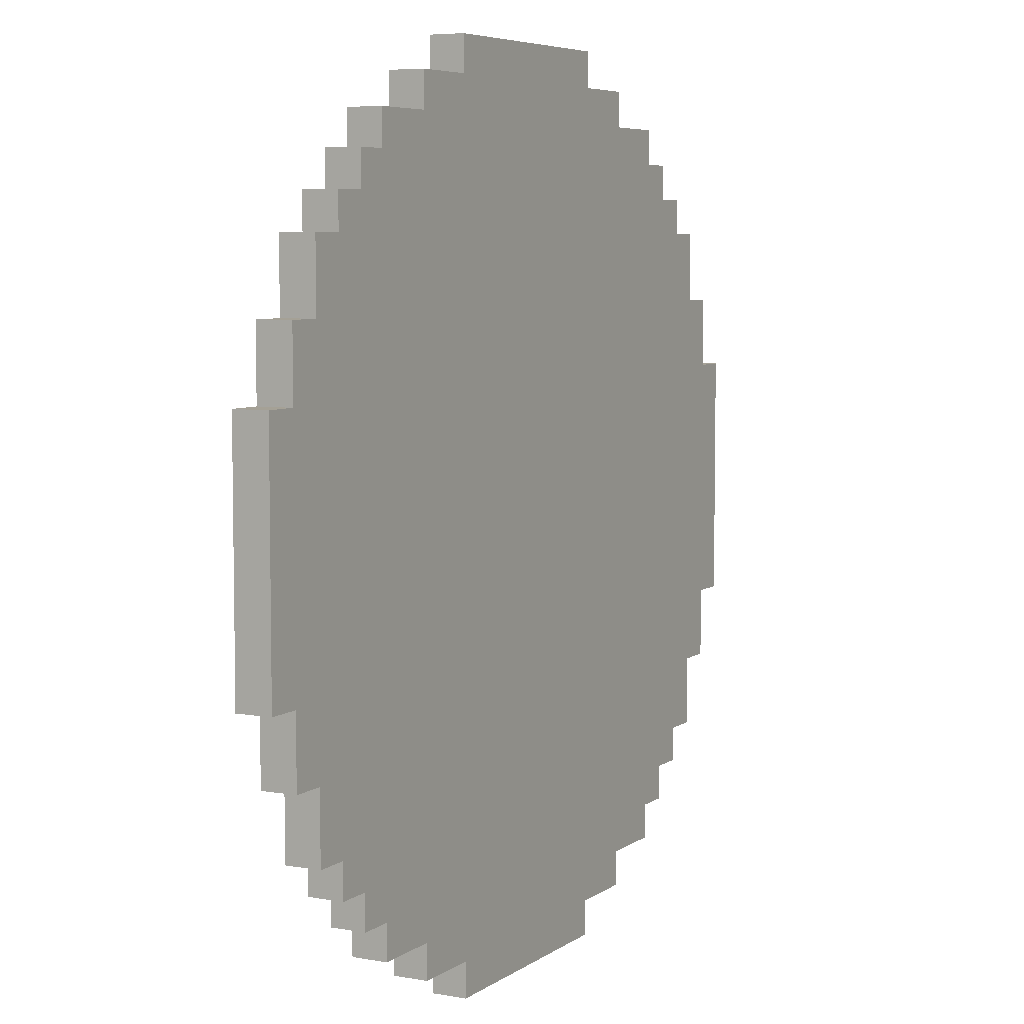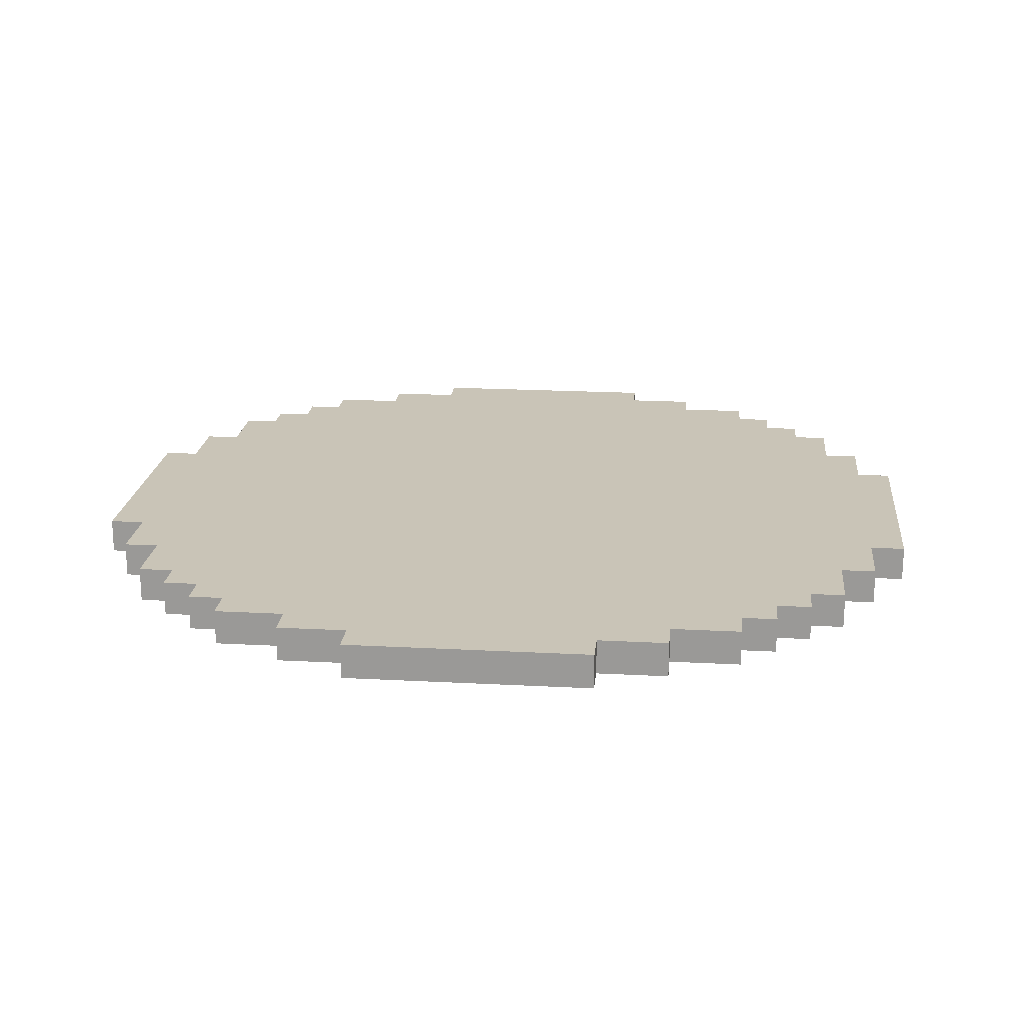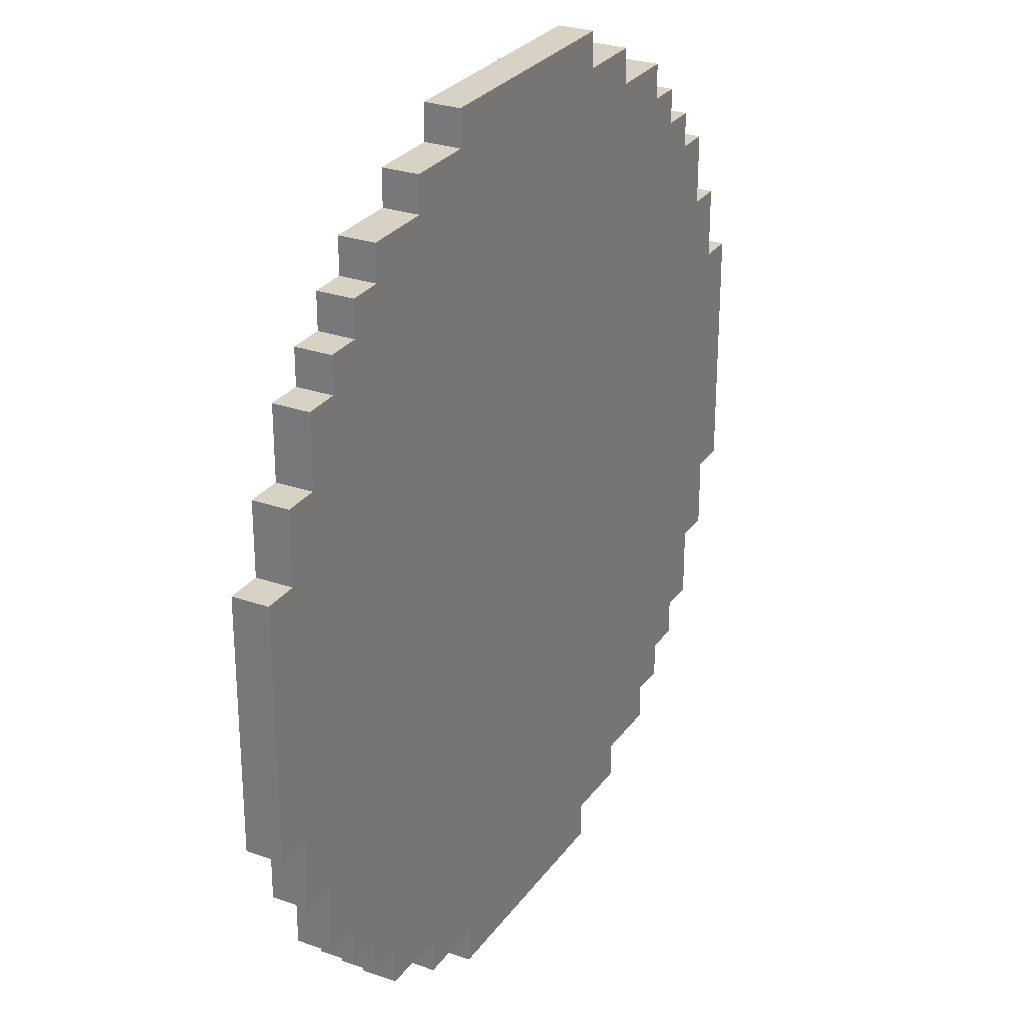
<metadata>
{"format":"obj","ext":"obj","renderer":"f3d","projection":"perspective","resolution":1024,"background":"white","views":[{"elev":6.1,"azim":118.2,"up":"+Z"},{"elev":19.9,"azim":95.7,"up":"+Y"},{"elev":27.7,"azim":-61.8,"up":"+Z"}]}
</metadata>
<code>
g rug black
v -12.5 0 3.5
v -12.5 0 -3.5
v -12.5 1 3.5
v -12.5 1 -3.5
v -11.5 0 5.5
v -11.5 0 3.5
v -11.5 0 -3.5
v -11.5 0 -5.5
v -11.5 1 5.5
v -11.5 1 3.5
v -11.5 1 -3.5
v -11.5 1 -5.5
v -10.5 0 7.5
v -10.5 0 5.5
v -10.5 0 -5.5
v -10.5 0 -7.5
v -10.5 1 7.5
v -10.5 1 5.5
v -10.5 1 -5.5
v -10.5 1 -7.5
v -9.5 0 8.5
v -9.5 0 7.5
v -9.5 0 -7.5
v -9.5 0 -8.5
v -9.5 1 8.5
v -9.5 1 7.5
v -9.5 1 -7.5
v -9.5 1 -8.5
v -8.5 0 9.5
v -8.5 0 8.5
v -8.5 0 -8.5
v -8.5 0 -9.5
v -8.5 1 9.5
v -8.5 1 8.5
v -8.5 1 -8.5
v -8.5 1 -9.5
v -7.5 0 10.5
v -7.5 0 9.5
v -7.5 0 -9.5
v -7.5 0 -10.5
v -7.5 1 10.5
v -7.5 1 9.5
v -7.5 1 -9.5
v -7.5 1 -10.5
v -5.5 0 11.5
v -5.5 0 10.5
v -5.5 0 -10.5
v -5.5 0 -11.5
v -5.5 1 11.5
v -5.5 1 10.5
v -5.5 1 -10.5
v -5.5 1 -11.5
v -3.5 0 12.5
v -3.5 0 11.5
v -3.5 0 -11.5
v -3.5 0 -12.5
v -3.5 1 12.5
v -3.5 1 11.5
v -3.5 1 -11.5
v -3.5 1 -12.5
v 3.5 0 12.5
v 3.5 0 11.5
v 3.5 0 -11.5
v 3.5 0 -12.5
v 3.5 1 12.5
v 3.5 1 11.5
v 3.5 1 -11.5
v 3.5 1 -12.5
v 5.5 0 11.5
v 5.5 0 10.5
v 5.5 0 -10.5
v 5.5 0 -11.5
v 5.5 1 11.5
v 5.5 1 10.5
v 5.5 1 -10.5
v 5.5 1 -11.5
v 7.5 0 10.5
v 7.5 0 9.5
v 7.5 0 -9.5
v 7.5 0 -10.5
v 7.5 1 10.5
v 7.5 1 9.5
v 7.5 1 -9.5
v 7.5 1 -10.5
v 8.5 0 9.5
v 8.5 0 8.5
v 8.5 0 -8.5
v 8.5 0 -9.5
v 8.5 1 9.5
v 8.5 1 8.5
v 8.5 1 -8.5
v 8.5 1 -9.5
v 9.5 0 8.5
v 9.5 0 7.5
v 9.5 0 -7.5
v 9.5 0 -8.5
v 9.5 1 8.5
v 9.5 1 7.5
v 9.5 1 -7.5
v 9.5 1 -8.5
v 10.5 0 7.5
v 10.5 0 5.5
v 10.5 0 -5.5
v 10.5 0 -7.5
v 10.5 1 7.5
v 10.5 1 5.5
v 10.5 1 -5.5
v 10.5 1 -7.5
v 11.5 0 5.5
v 11.5 0 3.5
v 11.5 0 -3.5
v 11.5 0 -5.5
v 11.5 1 5.5
v 11.5 1 3.5
v 11.5 1 -3.5
v 11.5 1 -5.5
v 12.5 0 3.5
v 12.5 0 -3.5
v 12.5 1 3.5
v 12.5 1 -3.5
v -3.5 0 12.5
v -3.5 1 12.5
v 3.5 0 12.5
v 3.5 1 12.5
v -5.5 0 11.5
v -5.5 1 11.5
v -3.5 0 11.5
v -3.5 1 11.5
v 3.5 0 11.5
v 3.5 1 11.5
v 5.5 0 11.5
v 5.5 1 11.5
v -7.5 0 10.5
v -7.5 1 10.5
v -5.5 0 10.5
v -5.5 1 10.5
v 5.5 0 10.5
v 5.5 1 10.5
v 7.5 0 10.5
v 7.5 1 10.5
v -8.5 0 9.5
v -8.5 1 9.5
v -7.5 0 9.5
v -7.5 1 9.5
v 7.5 0 9.5
v 7.5 1 9.5
v 8.5 0 9.5
v 8.5 1 9.5
v -9.5 0 8.5
v -9.5 1 8.5
v -8.5 0 8.5
v -8.5 1 8.5
v 8.5 0 8.5
v 8.5 1 8.5
v 9.5 0 8.5
v 9.5 1 8.5
v -10.5 0 7.5
v -10.5 1 7.5
v -9.5 0 7.5
v -9.5 1 7.5
v 9.5 0 7.5
v 9.5 1 7.5
v 10.5 0 7.5
v 10.5 1 7.5
v -11.5 0 5.5
v -11.5 1 5.5
v -10.5 0 5.5
v -10.5 1 5.5
v 10.5 0 5.5
v 10.5 1 5.5
v 11.5 0 5.5
v 11.5 1 5.5
v -12.5 0 3.5
v -12.5 1 3.5
v -11.5 0 3.5
v -11.5 1 3.5
v 11.5 0 3.5
v 11.5 1 3.5
v 12.5 0 3.5
v 12.5 1 3.5
v -12.5 0 -3.5
v -12.5 1 -3.5
v -11.5 0 -3.5
v -11.5 1 -3.5
v 11.5 0 -3.5
v 11.5 1 -3.5
v 12.5 0 -3.5
v 12.5 1 -3.5
v -11.5 0 -5.5
v -11.5 1 -5.5
v -10.5 0 -5.5
v -10.5 1 -5.5
v 10.5 0 -5.5
v 10.5 1 -5.5
v 11.5 0 -5.5
v 11.5 1 -5.5
v -10.5 0 -7.5
v -10.5 1 -7.5
v -9.5 0 -7.5
v -9.5 1 -7.5
v 9.5 0 -7.5
v 9.5 1 -7.5
v 10.5 0 -7.5
v 10.5 1 -7.5
v -9.5 0 -8.5
v -9.5 1 -8.5
v -8.5 0 -8.5
v -8.5 1 -8.5
v 8.5 0 -8.5
v 8.5 1 -8.5
v 9.5 0 -8.5
v 9.5 1 -8.5
v -8.5 0 -9.5
v -8.5 1 -9.5
v -7.5 0 -9.5
v -7.5 1 -9.5
v 7.5 0 -9.5
v 7.5 1 -9.5
v 8.5 0 -9.5
v 8.5 1 -9.5
v -7.5 0 -10.5
v -7.5 1 -10.5
v -5.5 0 -10.5
v -5.5 1 -10.5
v 5.5 0 -10.5
v 5.5 1 -10.5
v 7.5 0 -10.5
v 7.5 1 -10.5
v -5.5 0 -11.5
v -5.5 1 -11.5
v -3.5 0 -11.5
v -3.5 1 -11.5
v 3.5 0 -11.5
v 3.5 1 -11.5
v 5.5 0 -11.5
v 5.5 1 -11.5
v -3.5 0 -12.5
v -3.5 1 -12.5
v 3.5 0 -12.5
v 3.5 1 -12.5
v -3.5 0 12.5
v 3.5 0 12.5
v -5.5 0 11.5
v -3.5 0 11.5
v 3.5 0 11.5
v 5.5 0 11.5
v -7.5 0 10.5
v -5.5 0 10.5
v -3.5 0 10.5
v 3.5 0 10.5
v 5.5 0 10.5
v 7.5 0 10.5
v -8.5 0 9.5
v -7.5 0 9.5
v -5.5 0 9.5
v -3.5 0 9.5
v 3.5 0 9.5
v 5.5 0 9.5
v 7.5 0 9.5
v 8.5 0 9.5
v -9.5 0 8.5
v -8.5 0 8.5
v -7.5 0 8.5
v -6.5 0 8.5
v -5.5 0 8.5
v 5.5 0 8.5
v 6.5 0 8.5
v 7.5 0 8.5
v 8.5 0 8.5
v 9.5 0 8.5
v -10.5 0 7.5
v -9.5 0 7.5
v -8.5 0 7.5
v -7.5 0 7.5
v -6.5 0 7.5
v 6.5 0 7.5
v 7.5 0 7.5
v 8.5 0 7.5
v 9.5 0 7.5
v 10.5 0 7.5
v -8.5 0 6.5
v -7.5 0 6.5
v 7.5 0 6.5
v 8.5 0 6.5
v -11.5 0 5.5
v -10.5 0 5.5
v -9.5 0 5.5
v -8.5 0 5.5
v 8.5 0 5.5
v 9.5 0 5.5
v 10.5 0 5.5
v 11.5 0 5.5
v -12.5 0 3.5
v -11.5 0 3.5
v -10.5 0 3.5
v -9.5 0 3.5
v 9.5 0 3.5
v 10.5 0 3.5
v 11.5 0 3.5
v 12.5 0 3.5
v -12.5 0 -3.5
v -11.5 0 -3.5
v -10.5 0 -3.5
v -9.5 0 -3.5
v 9.5 0 -3.5
v 10.5 0 -3.5
v 11.5 0 -3.5
v 12.5 0 -3.5
v -11.5 0 -5.5
v -10.5 0 -5.5
v -9.5 0 -5.5
v -8.5 0 -5.5
v 8.5 0 -5.5
v 9.5 0 -5.5
v 10.5 0 -5.5
v 11.5 0 -5.5
v -8.5 0 -6.5
v -7.5 0 -6.5
v 7.5 0 -6.5
v 8.5 0 -6.5
v -10.5 0 -7.5
v -9.5 0 -7.5
v -8.5 0 -7.5
v -7.5 0 -7.5
v -6.5 0 -7.5
v 6.5 0 -7.5
v 7.5 0 -7.5
v 8.5 0 -7.5
v 9.5 0 -7.5
v 10.5 0 -7.5
v -9.5 0 -8.5
v -8.5 0 -8.5
v -7.5 0 -8.5
v -6.5 0 -8.5
v -5.5 0 -8.5
v 5.5 0 -8.5
v 6.5 0 -8.5
v 7.5 0 -8.5
v 8.5 0 -8.5
v 9.5 0 -8.5
v -8.5 0 -9.5
v -7.5 0 -9.5
v -5.5 0 -9.5
v -3.5 0 -9.5
v 3.5 0 -9.5
v 5.5 0 -9.5
v 7.5 0 -9.5
v 8.5 0 -9.5
v -7.5 0 -10.5
v -5.5 0 -10.5
v -3.5 0 -10.5
v 3.5 0 -10.5
v 5.5 0 -10.5
v 7.5 0 -10.5
v -5.5 0 -11.5
v -3.5 0 -11.5
v 3.5 0 -11.5
v 5.5 0 -11.5
v -3.5 0 -12.5
v 3.5 0 -12.5
v -3.5 1 12.5
v 3.5 1 12.5
v -5.5 1 11.5
v -3.5 1 11.5
v 3.5 1 11.5
v 5.5 1 11.5
v -7.5 1 10.5
v -5.5 1 10.5
v -3.5 1 10.5
v 3.5 1 10.5
v 5.5 1 10.5
v 7.5 1 10.5
v -8.5 1 9.5
v -7.5 1 9.5
v -5.5 1 9.5
v -3.5 1 9.5
v 3.5 1 9.5
v 5.5 1 9.5
v 7.5 1 9.5
v 8.5 1 9.5
v -9.5 1 8.5
v -8.5 1 8.5
v -7.5 1 8.5
v -6.5 1 8.5
v -5.5 1 8.5
v 5.5 1 8.5
v 6.5 1 8.5
v 7.5 1 8.5
v 8.5 1 8.5
v 9.5 1 8.5
v -10.5 1 7.5
v -9.5 1 7.5
v -8.5 1 7.5
v -7.5 1 7.5
v -6.5 1 7.5
v 6.5 1 7.5
v 7.5 1 7.5
v 8.5 1 7.5
v 9.5 1 7.5
v 10.5 1 7.5
v -8.5 1 6.5
v -7.5 1 6.5
v 7.5 1 6.5
v 8.5 1 6.5
v -11.5 1 5.5
v -10.5 1 5.5
v -9.5 1 5.5
v -8.5 1 5.5
v 8.5 1 5.5
v 9.5 1 5.5
v 10.5 1 5.5
v 11.5 1 5.5
v -12.5 1 3.5
v -11.5 1 3.5
v -10.5 1 3.5
v -9.5 1 3.5
v 9.5 1 3.5
v 10.5 1 3.5
v 11.5 1 3.5
v 12.5 1 3.5
v -12.5 1 -3.5
v -11.5 1 -3.5
v -10.5 1 -3.5
v -9.5 1 -3.5
v 9.5 1 -3.5
v 10.5 1 -3.5
v 11.5 1 -3.5
v 12.5 1 -3.5
v -11.5 1 -5.5
v -10.5 1 -5.5
v -9.5 1 -5.5
v -8.5 1 -5.5
v 8.5 1 -5.5
v 9.5 1 -5.5
v 10.5 1 -5.5
v 11.5 1 -5.5
v -8.5 1 -6.5
v -7.5 1 -6.5
v 7.5 1 -6.5
v 8.5 1 -6.5
v -10.5 1 -7.5
v -9.5 1 -7.5
v -8.5 1 -7.5
v -7.5 1 -7.5
v -6.5 1 -7.5
v 6.5 1 -7.5
v 7.5 1 -7.5
v 8.5 1 -7.5
v 9.5 1 -7.5
v 10.5 1 -7.5
v -9.5 1 -8.5
v -8.5 1 -8.5
v -7.5 1 -8.5
v -6.5 1 -8.5
v -5.5 1 -8.5
v 5.5 1 -8.5
v 6.5 1 -8.5
v 7.5 1 -8.5
v 8.5 1 -8.5
v 9.5 1 -8.5
v -8.5 1 -9.5
v -7.5 1 -9.5
v -5.5 1 -9.5
v -3.5 1 -9.5
v 3.5 1 -9.5
v 5.5 1 -9.5
v 7.5 1 -9.5
v 8.5 1 -9.5
v -7.5 1 -10.5
v -5.5 1 -10.5
v -3.5 1 -10.5
v 3.5 1 -10.5
v 5.5 1 -10.5
v 7.5 1 -10.5
v -5.5 1 -11.5
v -3.5 1 -11.5
v 3.5 1 -11.5
v 5.5 1 -11.5
v -3.5 1 -12.5
v 3.5 1 -12.5
f 3 2 1
f 4 2 3
f 9 6 5
f 10 6 9
f 11 8 7
f 12 8 11
f 17 14 13
f 18 14 17
f 19 16 15
f 20 16 19
f 25 22 21
f 26 22 25
f 27 24 23
f 28 24 27
f 33 30 29
f 34 30 33
f 35 32 31
f 36 32 35
f 41 38 37
f 42 38 41
f 43 40 39
f 44 40 43
f 49 46 45
f 50 46 49
f 51 48 47
f 52 48 51
f 57 54 53
f 58 54 57
f 59 56 55
f 60 56 59
f 61 62 65
f 65 62 66
f 63 64 67
f 67 64 68
f 69 70 73
f 73 70 74
f 71 72 75
f 75 72 76
f 77 78 81
f 81 78 82
f 79 80 83
f 83 80 84
f 85 86 89
f 89 86 90
f 87 88 91
f 91 88 92
f 93 94 97
f 97 94 98
f 95 96 99
f 99 96 100
f 101 102 105
f 105 102 106
f 103 104 107
f 107 104 108
f 109 110 113
f 113 110 114
f 111 112 115
f 115 112 116
f 117 118 119
f 119 118 120
f 123 122 121
f 124 122 123
f 127 126 125
f 128 126 127
f 131 130 129
f 132 130 131
f 135 134 133
f 136 134 135
f 139 138 137
f 140 138 139
f 143 142 141
f 144 142 143
f 147 146 145
f 148 146 147
f 151 150 149
f 152 150 151
f 155 154 153
f 156 154 155
f 159 158 157
f 160 158 159
f 163 162 161
f 164 162 163
f 167 166 165
f 168 166 167
f 171 170 169
f 172 170 171
f 175 174 173
f 176 174 175
f 179 178 177
f 180 178 179
f 181 182 183
f 183 182 184
f 185 186 187
f 187 186 188
f 189 190 191
f 191 190 192
f 193 194 195
f 195 194 196
f 197 198 199
f 199 198 200
f 201 202 203
f 203 202 204
f 205 206 207
f 207 206 208
f 209 210 211
f 211 210 212
f 213 214 215
f 215 214 216
f 217 218 219
f 219 218 220
f 221 222 223
f 223 222 224
f 225 226 227
f 227 226 228
f 229 230 231
f 231 230 232
f 233 234 235
f 235 234 236
f 237 238 239
f 239 238 240
f 244 242 241
f 245 242 244
f 248 244 243
f 249 245 244
f 249 244 248
f 250 246 245
f 250 245 249
f 251 246 250
f 254 248 247
f 255 249 248
f 255 248 254
f 256 250 249
f 256 249 255
f 257 251 250
f 257 250 256
f 258 252 251
f 258 251 257
f 259 252 258
f 262 254 253
f 263 255 254
f 263 254 262
f 264 255 263
f 265 257 256
f 265 255 264
f 265 256 255
f 265 258 257
f 266 259 258
f 266 258 265
f 267 259 266
f 268 260 259
f 268 259 267
f 269 260 268
f 272 262 261
f 273 264 263
f 273 263 262
f 273 262 272
f 274 264 273
f 275 267 266
f 275 264 274
f 275 265 264
f 275 266 265
f 276 269 268
f 276 267 275
f 276 268 267
f 277 269 276
f 278 270 269
f 278 269 277
f 279 270 278
f 281 274 273
f 281 273 272
f 282 277 276
f 282 274 281
f 282 275 274
f 282 276 275
f 283 279 278
f 283 277 282
f 283 278 277
f 284 279 283
f 286 272 271
f 287 281 272
f 287 272 286
f 288 282 281
f 288 281 287
f 288 283 282
f 288 284 283
f 289 279 284
f 289 284 288
f 290 280 279
f 290 279 289
f 291 280 290
f 294 286 285
f 295 287 286
f 295 286 294
f 296 289 288
f 296 287 295
f 296 288 287
f 296 290 289
f 297 291 290
f 297 290 296
f 298 292 291
f 298 291 297
f 299 292 298
f 301 294 293
f 302 295 294
f 302 294 301
f 303 297 296
f 303 295 302
f 303 296 295
f 303 298 297
f 304 298 303
f 305 298 304
f 306 299 298
f 306 298 305
f 307 300 299
f 307 299 306
f 308 300 307
f 309 303 302
f 310 304 303
f 310 303 309
f 311 305 304
f 311 304 310
f 312 305 311
f 313 305 312
f 314 306 305
f 314 305 313
f 315 307 306
f 315 306 314
f 316 307 315
f 317 313 312
f 317 312 311
f 318 313 317
f 319 313 318
f 320 314 313
f 320 313 319
f 321 311 310
f 322 317 311
f 322 311 321
f 322 318 317
f 323 318 322
f 324 319 318
f 324 318 323
f 325 319 324
f 326 319 325
f 327 320 319
f 327 319 326
f 328 314 320
f 328 320 327
f 329 315 314
f 329 314 328
f 330 315 329
f 331 323 322
f 332 324 323
f 332 323 331
f 332 325 324
f 333 325 332
f 334 326 325
f 334 325 333
f 335 326 334
f 336 326 335
f 337 328 327
f 337 326 336
f 337 327 326
f 338 328 337
f 339 329 328
f 339 328 338
f 340 329 339
f 341 333 332
f 342 335 334
f 342 333 341
f 342 334 333
f 343 336 335
f 343 335 342
f 344 336 343
f 345 336 344
f 346 338 337
f 346 336 345
f 346 337 336
f 347 339 338
f 347 338 346
f 348 339 347
f 349 343 342
f 350 344 343
f 350 343 349
f 351 345 344
f 351 344 350
f 352 346 345
f 352 345 351
f 353 347 346
f 353 346 352
f 354 347 353
f 355 351 350
f 356 352 351
f 356 351 355
f 357 353 352
f 357 352 356
f 358 353 357
f 359 357 356
f 360 357 359
f 361 362 364
f 364 362 365
f 363 364 368
f 364 365 369
f 368 364 369
f 365 366 370
f 369 365 370
f 370 366 371
f 367 368 374
f 368 369 375
f 374 368 375
f 369 370 376
f 375 369 376
f 370 371 377
f 376 370 377
f 371 372 378
f 377 371 378
f 378 372 379
f 373 374 382
f 374 375 383
f 382 374 383
f 383 375 384
f 376 377 385
f 384 375 385
f 375 376 385
f 377 378 385
f 378 379 386
f 385 378 386
f 386 379 387
f 379 380 388
f 387 379 388
f 388 380 389
f 381 382 392
f 383 384 393
f 382 383 393
f 392 382 393
f 393 384 394
f 386 387 395
f 394 384 395
f 384 385 395
f 385 386 395
f 388 389 396
f 395 387 396
f 387 388 396
f 396 389 397
f 389 390 398
f 397 389 398
f 398 390 399
f 393 394 401
f 392 393 401
f 396 397 402
f 401 394 402
f 394 395 402
f 395 396 402
f 398 399 403
f 402 397 403
f 397 398 403
f 403 399 404
f 391 392 406
f 392 401 407
f 406 392 407
f 401 402 408
f 407 401 408
f 402 403 408
f 403 404 408
f 404 399 409
f 408 404 409
f 399 400 410
f 409 399 410
f 410 400 411
f 405 406 414
f 406 407 415
f 414 406 415
f 408 409 416
f 415 407 416
f 407 408 416
f 409 410 416
f 410 411 417
f 416 410 417
f 411 412 418
f 417 411 418
f 418 412 419
f 413 414 421
f 414 415 422
f 421 414 422
f 416 417 423
f 422 415 423
f 415 416 423
f 417 418 423
f 423 418 424
f 424 418 425
f 418 419 426
f 425 418 426
f 419 420 427
f 426 419 427
f 427 420 428
f 422 423 429
f 423 424 430
f 429 423 430
f 424 425 431
f 430 424 431
f 431 425 432
f 432 425 433
f 425 426 434
f 433 425 434
f 426 427 435
f 434 426 435
f 435 427 436
f 432 433 437
f 431 432 437
f 437 433 438
f 438 433 439
f 433 434 440
f 439 433 440
f 430 431 441
f 431 437 442
f 441 431 442
f 437 438 442
f 442 438 443
f 438 439 444
f 443 438 444
f 444 439 445
f 445 439 446
f 439 440 447
f 446 439 447
f 440 434 448
f 447 440 448
f 434 435 449
f 448 434 449
f 449 435 450
f 442 443 451
f 443 444 452
f 451 443 452
f 444 445 452
f 452 445 453
f 445 446 454
f 453 445 454
f 454 446 455
f 455 446 456
f 447 448 457
f 456 446 457
f 446 447 457
f 457 448 458
f 448 449 459
f 458 448 459
f 459 449 460
f 452 453 461
f 454 455 462
f 461 453 462
f 453 454 462
f 455 456 463
f 462 455 463
f 463 456 464
f 464 456 465
f 457 458 466
f 465 456 466
f 456 457 466
f 458 459 467
f 466 458 467
f 467 459 468
f 462 463 469
f 463 464 470
f 469 463 470
f 464 465 471
f 470 464 471
f 465 466 472
f 471 465 472
f 466 467 473
f 472 466 473
f 473 467 474
f 470 471 475
f 471 472 476
f 475 471 476
f 472 473 477
f 476 472 477
f 477 473 478
f 476 477 479
f 479 477 480

</code>
